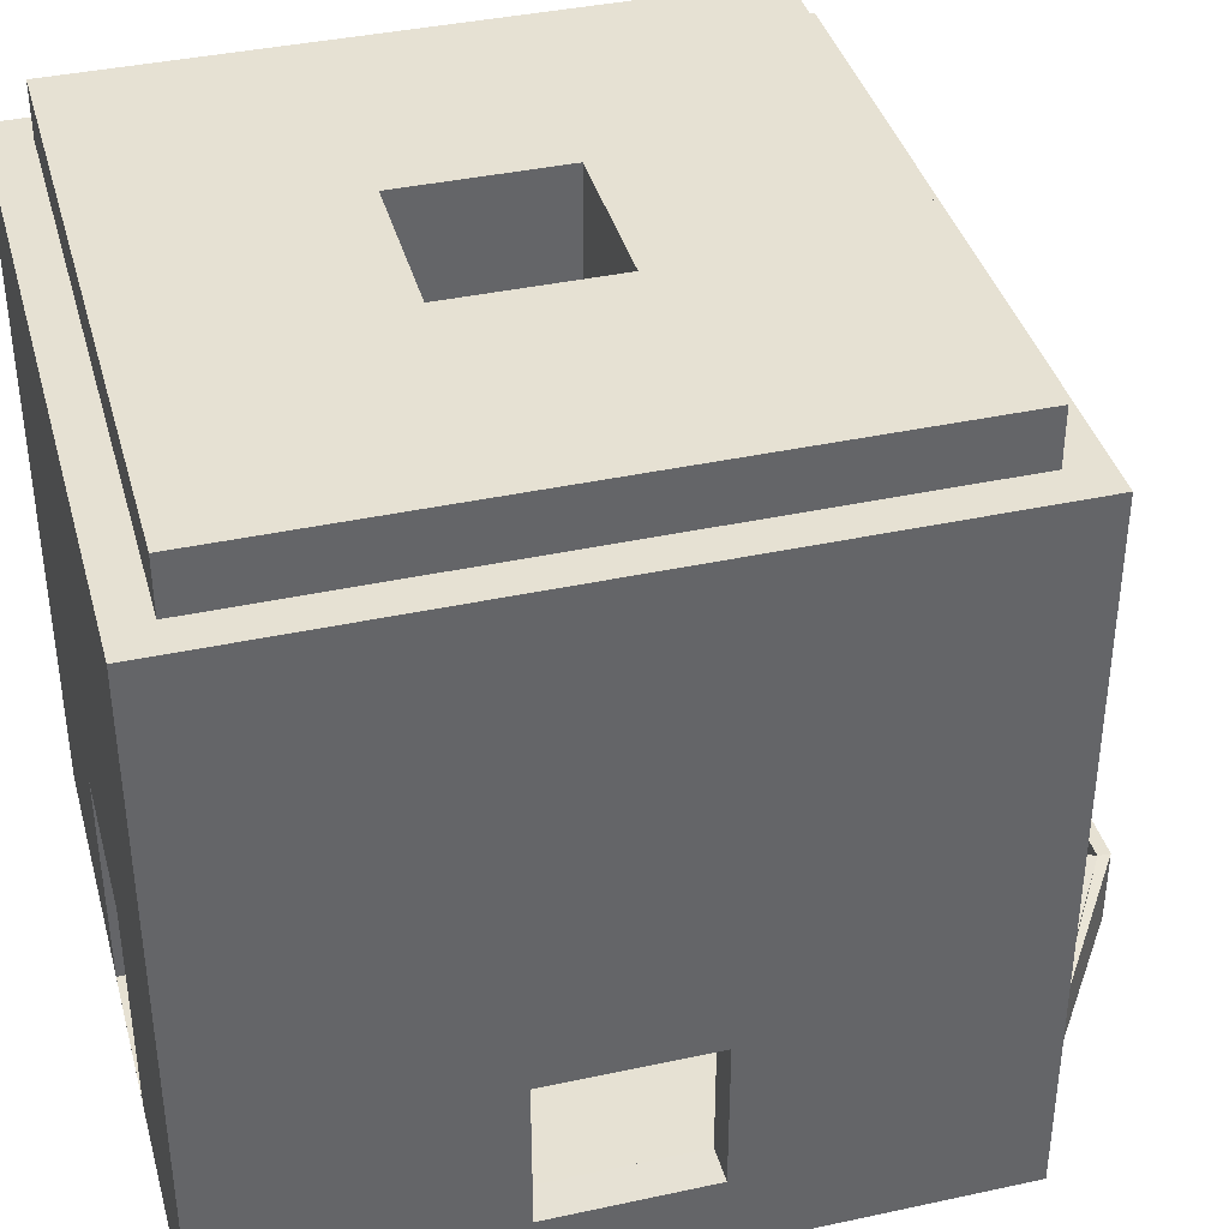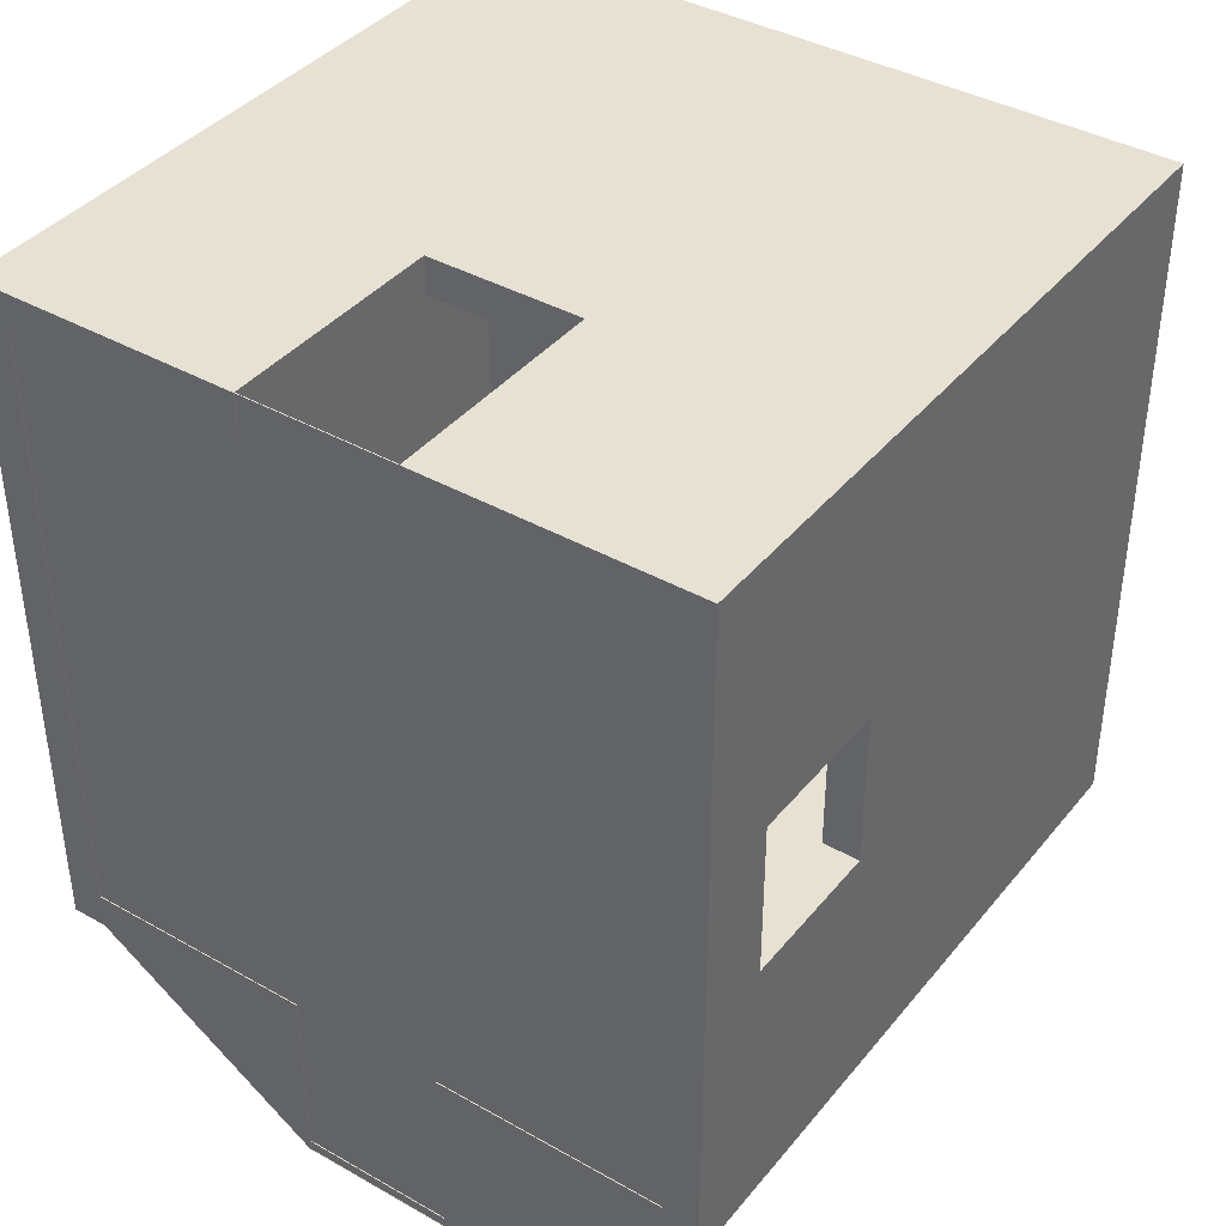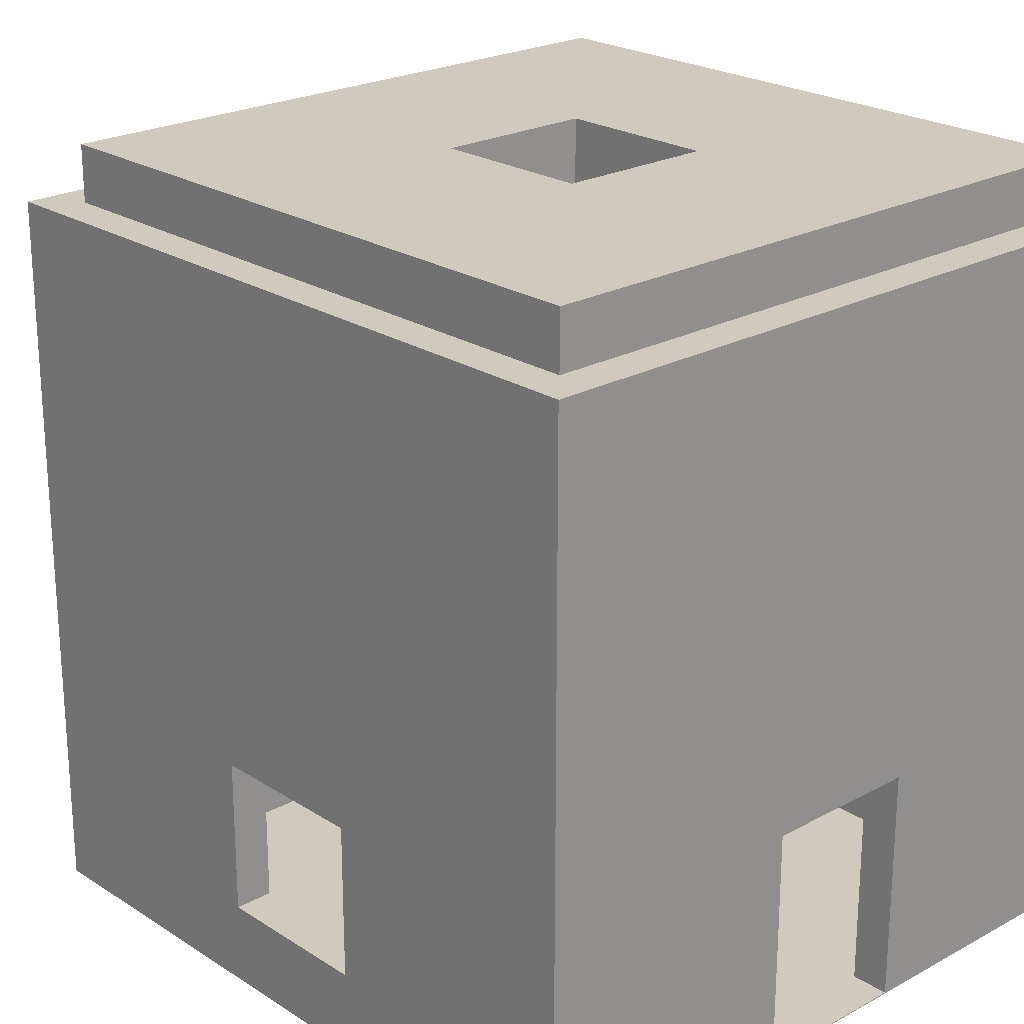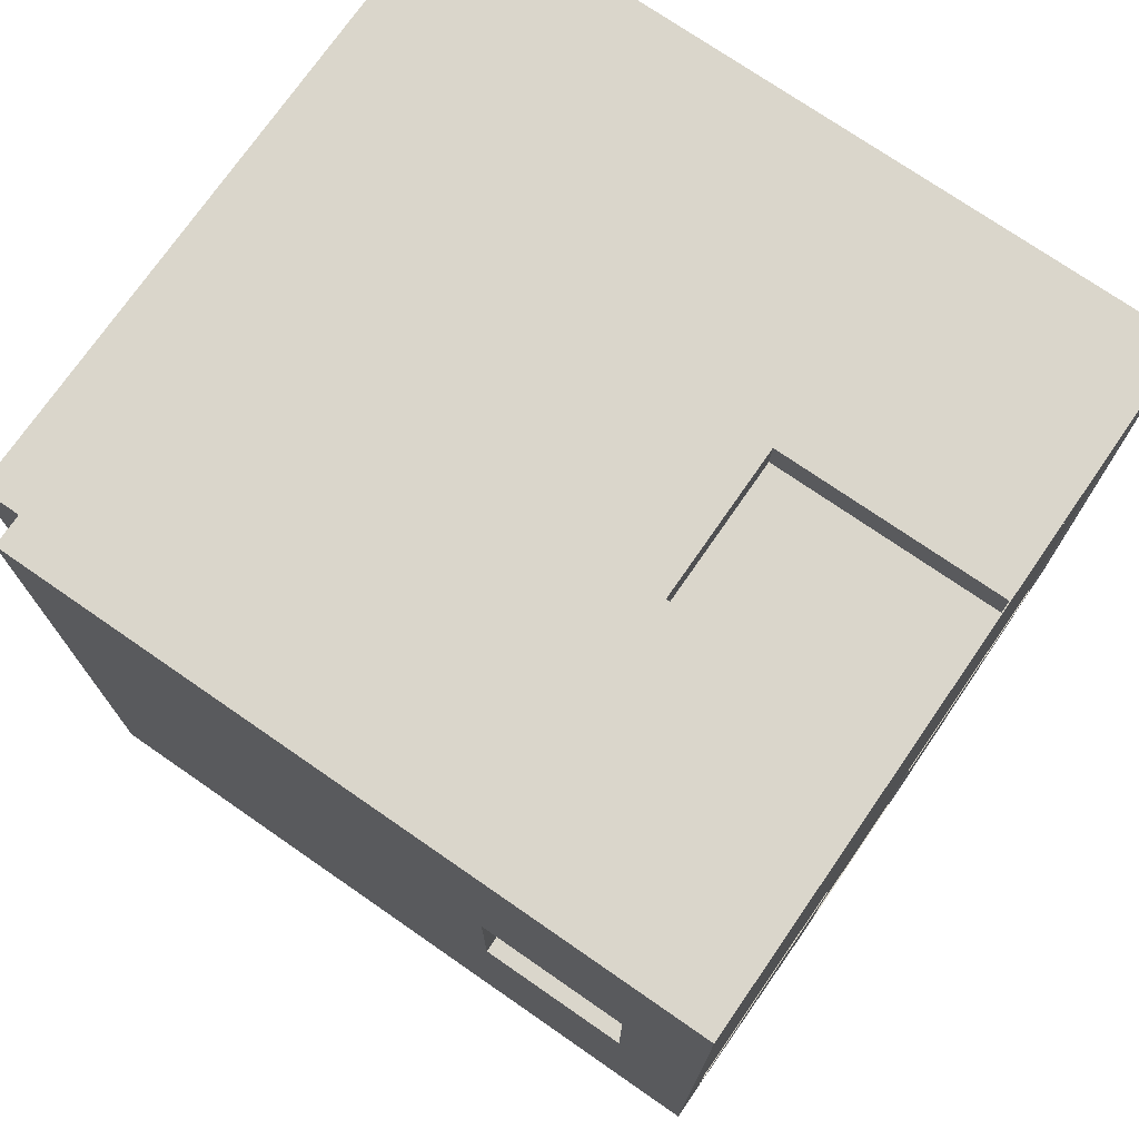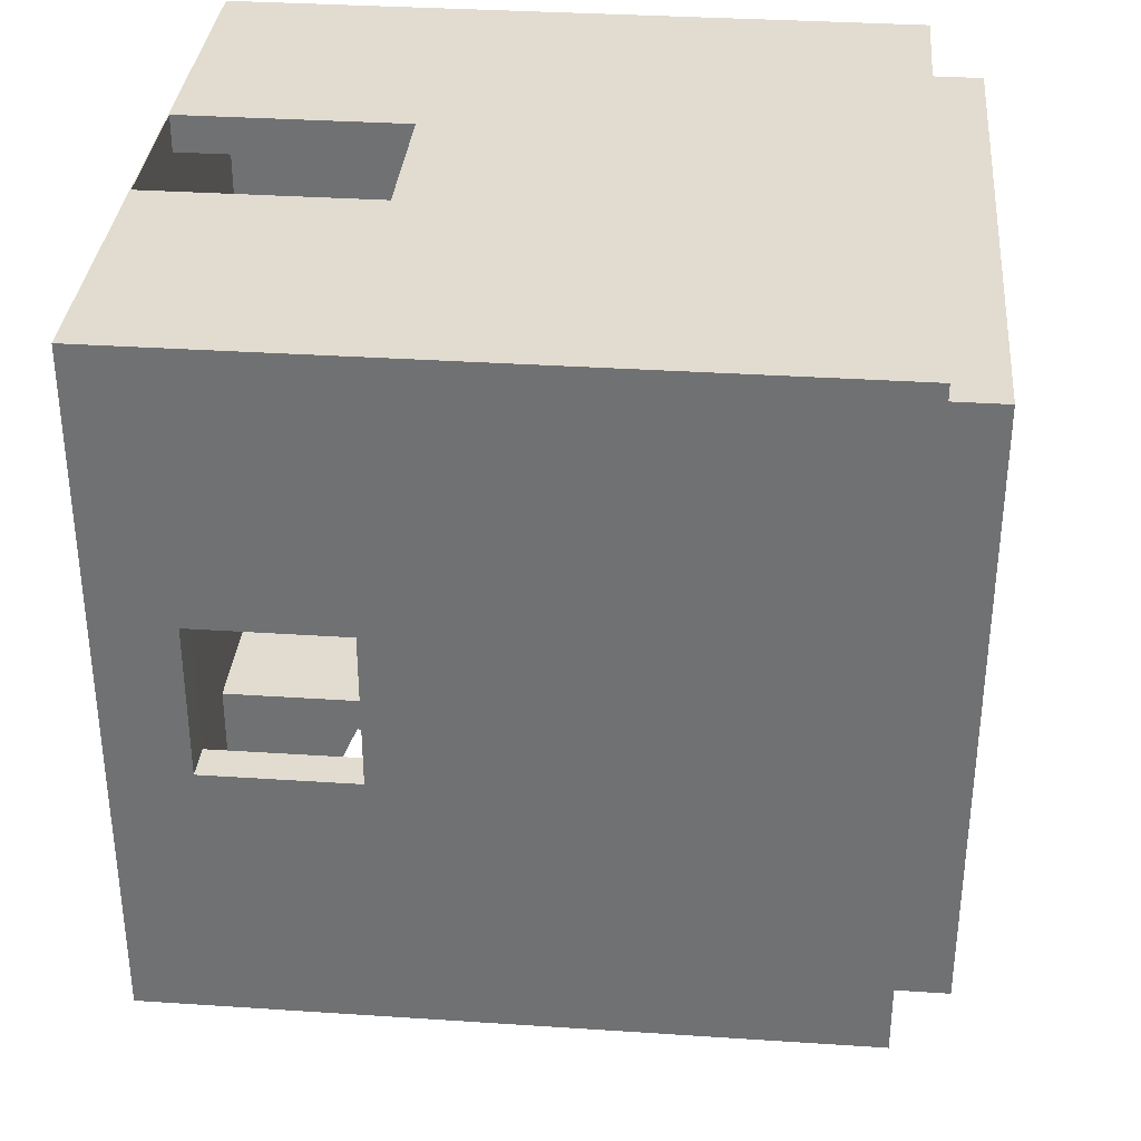
<metadata>
{"format":"obj","ext":"obj","renderer":"f3d","projection":"perspective","resolution":1024,"background":"white","views":[{"elev":38.9,"azim":74.8,"up":"+Y"},{"elev":39.6,"azim":35.0,"up":"+Z"},{"elev":22.9,"azim":-42.7,"up":"+Y"},{"elev":73.9,"azim":-55.3,"up":"+Z"},{"elev":34.2,"azim":95.1,"up":"+Z"}]}
</metadata>
<code>
o Cube
v 4.5 9 -4.5
v 4.5 0 -4.5
v 4.5 9 4.5
v 4.5 0 4.5
v -4.5 9 -4.5
v -4.5 0 -4.5
v -4.5 9 4.5
v -4.5 0 4.5
v 4.032 0 -4.5
v 4.032 9 4.5
v 4.032 0 4.5
v 4.032 9 -4.5
v -4.028 0 -4.5
v -4.028 9 4.5
v -4.028 0 4.5
v -4.028 9 -4.5
v -4.5 0 -4.017
v 4.5 9 -4.017
v -4.5 9 -4.017
v 4.5 0 -4.017
v 4.032 0 -4.017
v 4.032 9 -4.017
v -4.028 0 -4.017
v -4.028 9 -4.017
v -4.5 0 4.017
v 4.5 9 4.017
v 4.032 0 4.017
v 4.032 9 4.017
v -4.028 0 4.017
v -4.028 9 4.017
v -4.5 9 4.017
v 4.5 0 4.017
v 4.032 7.84 -4.017
v -4.028 7.84 -4.017
v 4.032 7.84 4.017
v -4.028 7.84 4.017
v -4.028 9.699 -4.017
v 4.032 9.699 -4.017
v 4.032 9.699 4.017
v -4.028 9.699 4.017
v -4.5 9 -0.9775
v 4.5 0 -0.9775
v -4.5 0 -0.9775
v 4.5 9 -0.9775
v 4.032 0 -0.9775
v 4.032 9 -0.9775
v -4.028 0 -0.9775
v -4.028 9 -0.9775
v 4.032 7.84 -0.9775
v -4.028 7.84 -0.9775
v 4.032 9.699 -0.9775
v -4.028 9.699 -0.9775
v -4.5 0 1.035
v 4.5 9 1.035
v 4.032 0 1.035
v 4.032 9 1.035
v -4.028 0 1.035
v -4.028 9 1.035
v 4.032 7.84 1.035
v -4.028 7.84 1.035
v 4.032 9.699 1.035
v -4.028 9.699 1.035
v -4.5 9 1.035
v 4.5 0 1.035
v -4.028 2.951 4.017
v 4.032 2.951 4.017
v 4.032 2.951 -4.017
v -4.028 2.951 -4.017
v 4.032 2.951 -0.9775
v -4.028 2.951 -0.9775
v -4.028 2.951 1.035
v 4.032 2.951 1.035
v 4.5 2.941 -4.5
v -4.5 2.941 4.5
v 4.5 2.941 4.5
v -4.5 2.941 -4.5
v 4.032 2.941 -4.5
v 4.032 2.941 4.5
v -4.028 2.941 -4.5
v -4.028 2.941 4.5
v 4.5 2.941 -4.017
v -4.5 2.941 -4.017
v -4.5 2.941 4.017
v 4.5 2.941 4.017
v 4.5 2.941 -0.9775
v -4.5 2.941 -0.9775
v -4.5 2.941 1.035
v 4.5 2.941 1.035
v 0.9988 0 4.5
v 0.9988 9 -4.5
v 0.9988 0 -6.547
v 0.9988 9 4.5
v 0.9988 9 -4.017
v 0.9988 0 -4.017
v 0.9988 9 4.017
v 0.9988 0 4.017
v 0.9988 7.84 -4.017
v 0.9988 7.84 4.017
v 0.9988 9.699 -4.017
v 0.9988 9.699 4.017
v 0.9988 9.699 -0.9775
v 0.9988 7.84 -0.9775
v 0.9988 9.699 1.035
v 0.9988 7.84 1.035
v 0.9988 2.951 -4.017
v 0.9988 2.951 4.017
v 0.9988 2.941 4.5
v 0.9988 2.941 -4.5
v -1.003 0 -6.547
v -1.003 9 4.5
v -1.003 0 -4.017
v -1.003 0 4.017
v -1.003 7.84 -4.017
v -1.003 7.84 4.017
v -1.003 7.84 -0.9775
v -1.003 7.84 1.035
v -1.003 2.951 -4.017
v -1.003 2.941 4.5
v -1.003 0 4.5
v -1.003 9 -4.5
v -1.003 9 -4.017
v -1.003 9 4.017
v -1.003 9.699 -4.017
v -1.003 9.699 4.017
v -1.003 9.699 -0.9775
v -1.003 9.699 1.035
v -1.003 2.951 4.017
v -1.003 2.941 -4.5
v -4.5 0.7428 -4.5
v -4.028 0.7428 -4.5
v -4.028 0.7428 4.5
v -4.5 0.7428 -4.017
v -4.5 0.7428 4.017
v -4.028 0.7453 -4.017
v -4.5 0.7428 -0.9775
v -4.5 0.7428 1.035
v -4.028 0.7453 4.017
v -4.028 0.7453 -0.9775
v -4.028 0.7453 1.035
v -4.5 0.7428 4.5
v -1.003 0.7453 -4.017
v -1.003 1 -6.386
v -1.003 0.7428 4.5
v -1.003 0.7453 4.017
v 4.5 0.7354 -4.5
v 4.5 0.7354 4.5
v 4.032 0.7354 -4.5
v 4.032 0.7354 4.5
v 4.5 0.7354 -4.017
v 4.5 0.7354 4.017
v 4.032 0.7379 4.017
v 4.5 0.7354 -0.9775
v 4.5 0.7354 1.035
v 4.032 0.7379 -4.017
v 4.032 0.7379 -0.9775
v 4.032 0.7379 1.035
v 0.9988 1 -6.386
v 0.9988 0.7354 4.5
v 0.9988 0.7379 4.017
v 0.9988 0.7379 -4.017
v -4.028 1.848 4.017
v -4.028 1.848 -0.9775
v -4.028 1.848 1.035
v -4.5 1.842 4.5
v -1.003 1.848 -4.017
v -1.003 1.848 4.017
v -4.5 1.842 -4.5
v -4.028 1.842 -4.5
v -4.028 1.842 4.5
v -4.5 1.842 -4.017
v -4.5 1.842 4.017
v -4.028 1.848 -4.017
v -4.5 1.842 -0.9775
v -4.5 1.842 1.035
v -1.003 1.842 -4.5
v -1.003 1.842 4.5
v 4.032 1.845 -4.017
v 4.032 1.845 -0.9775
v 4.032 1.845 1.035
v 0.9988 1.845 4.017
v 0.9988 1.845 -4.017
v 4.5 1.838 -4.5
v 4.5 1.838 4.5
v 4.032 1.838 -4.5
v 4.032 1.838 4.5
v 4.5 1.838 -4.017
v 4.5 1.838 4.017
v 4.032 1.845 4.017
v 4.5 1.838 -0.9775
v 4.5 1.838 1.035
v 0.9988 1.838 -4.5
v 0.9988 1.838 4.5
v 0.9988 0 -6.386
v -1.003 0 -6.386
v -1.003 1 -6.547
v 0.9988 1 -6.547
v 4.5 1.011 -4.5
v 4.5 1.011 4.5
v 4.032 1.011 -4.5
v 4.032 1.011 4.5
v 4.5 1.011 -4.017
v 4.5 1.011 4.017
v 4.032 1.015 4.017
v 4.5 1.011 -0.9775
v 4.5 1.011 1.035
v 0.9988 1.011 4.5
v 4.032 1.015 -4.017
v 4.032 1.015 -0.9775
v 4.032 1.015 1.035
v 0.9988 1.015 4.017
v 0.9988 1.015 -4.017
v -4.5 1.018 -4.5
v -4.028 1.018 -4.5
v -4.028 1.018 4.5
v -4.5 1.018 -4.017
v -4.5 1.018 4.017
v -4.028 1.021 -4.017
v -4.5 1.018 -0.9775
v -4.5 1.018 1.035
v -1.003 1.018 4.5
v -4.028 1.021 4.017
v -4.028 1.021 -0.9775
v -4.028 1.021 1.035
v -4.5 1.018 4.5
v -1.003 1.021 -4.017
v -1.003 1.021 4.017
v -1.003 0.01255 -4.017
v -4.028 0.01255 -4.017
v 4.032 0.01255 1.035
v 4.032 0.01255 4.017
v -4.028 0.01255 1.035
v -4.028 0.01255 4.017
v -1.003 0.01255 4.017
v 4.032 0.01255 -4.017
v 4.032 0.01255 -0.9775
v -4.028 0.01255 -0.9775
v 0.9988 0.01255 -4.017
v 0.9988 0.01255 4.017
v 0.9988 0.01255 -6.547
v 0.9988 0.01255 4.5
v -1.003 0.01255 4.5
v -1.003 0.01255 -6.547
f 31 14 30
f 14 74 80
f 19 76 82
f 32 11 27
f 26 75 84
f 12 73 77
f 90 77 108
f 27 89 96
f 3 78 75
f 28 3 26
f 29 8 25
f 5 79 76
f 110 80 118
f 30 110 122
f 16 121 120
f 13 17 6
f 12 18 1
f 9 94 91
f 1 81 73
f 2 21 9
f 41 82 86
f 5 24 16
f 7 83 74
f 28 100 95
f 57 25 53
f 56 26 54
f 65 114 127
f 54 84 88
f 64 27 55
f 63 30 58
f 59 98 104
f 67 97 105
f 68 50 70
f 66 59 72
f 62 124 126
f 30 62 58
f 24 123 121
f 22 51 46
f 46 61 56
f 48 37 24
f 37 125 123
f 69 33 67
f 70 60 71
f 33 102 97
f 19 48 24
f 20 45 21
f 81 44 85
f 22 44 18
f 23 43 17
f 87 41 86
f 31 87 83
f 71 36 65
f 56 39 28
f 58 52 48
f 52 126 125
f 72 49 69
f 49 104 102
f 41 58 48
f 42 55 45
f 85 54 88
f 46 54 44
f 47 53 43
f 208 205 204
f 163 65 161
f 70 87 86
f 178 67 177
f 188 72 179
f 172 70 162
f 177 105 181
f 161 127 166
f 190 205 209
f 83 174 171
f 173 218 222
f 81 189 186
f 88 187 190
f 74 171 164
f 86 170 173
f 73 186 182
f 118 169 176
f 76 168 167
f 75 185 183
f 108 184 191
f 77 182 184
f 84 183 187
f 82 167 170
f 80 164 169
f 108 117 128
f 78 192 185
f 180 66 188
f 103 116 126
f 101 61 51
f 97 115 113
f 99 51 38
f 93 38 22
f 103 39 61
f 105 113 117
f 104 114 116
f 106 35 66
f 95 124 122
f 109 130 195
f 90 22 12
f 95 10 28
f 10 107 78
f 118 106 107
f 120 108 128
f 16 128 79
f 112 15 29
f 13 111 23
f 122 40 30
f 116 36 60
f 117 34 68
f 113 50 34
f 115 60 50
f 165 68 172
f 79 175 168
f 158 96 89
f 143 112 144
f 115 126 116
f 123 101 99
f 121 99 93
f 126 100 103
f 127 98 106
f 120 93 90
f 122 92 95
f 92 118 107
f 45 229 55
f 220 144 226
f 111 134 23
f 175 142 130
f 131 8 15
f 132 6 17
f 129 13 6
f 143 15 119
f 135 17 43
f 140 25 8
f 136 43 53
f 133 53 25
f 29 144 112
f 23 138 47
f 47 139 57
f 57 137 29
f 206 159 158
f 193 142 194
f 96 151 27
f 148 89 11
f 150 4 32
f 147 2 9
f 147 91 196
f 146 11 4
f 145 20 2
f 153 32 64
f 149 42 20
f 152 64 42
f 21 160 94
f 27 156 55
f 45 154 21
f 55 155 45
f 165 128 117
f 118 166 127
f 175 165 225
f 225 172 217
f 169 224 214
f 170 212 215
f 167 213 212
f 176 214 220
f 173 215 218
f 164 216 224
f 218 223 222
f 171 219 216
f 221 166 226
f 217 162 222
f 174 87 163
f 223 161 221
f 108 181 105
f 107 180 192
f 210 188 203
f 185 206 200
f 187 198 202
f 184 197 199
f 194 195 109
f 183 200 198
f 182 201 197
f 190 202 205
f 186 204 201
f 189 85 178
f 207 181 211
f 203 179 209
f 208 177 207
f 69 88 72
f 109 196 91
f 195 157 196
f 160 191 157
f 91 157 193
f 147 196 157
f 115 101 125
f 103 102 104
f 156 208 155
f 155 207 154
f 151 209 156
f 154 211 160
f 204 153 152
f 201 152 149
f 205 150 153
f 197 149 145
f 198 148 146
f 199 145 147
f 202 146 150
f 200 158 148
f 159 203 151
f 192 210 206
f 139 221 137
f 138 223 139
f 134 222 138
f 137 226 144
f 216 136 133
f 219 135 136
f 224 133 140
f 218 132 135
f 220 131 143
f 212 130 129
f 215 129 132
f 214 140 131
f 141 217 134
f 176 226 166
f 233 238 237
f 21 235 45
f 91 237 94
f 94 234 21
f 109 239 91
f 57 236 47
f 47 228 23
f 89 241 119
f 27 238 96
f 55 230 27
f 23 227 111
f 96 240 89
f 119 233 112
f 29 231 57
f 112 232 29
f 111 242 109
f 31 7 14
f 14 7 74
f 19 5 76
f 32 4 11
f 26 3 75
f 12 1 73
f 90 12 77
f 27 11 89
f 3 10 78
f 28 10 3
f 29 15 8
f 5 16 79
f 110 14 80
f 30 14 110
f 16 24 121
f 13 23 17
f 12 22 18
f 9 21 94
f 1 18 81
f 2 20 21
f 41 19 82
f 5 19 24
f 7 31 83
f 28 39 100
f 57 29 25
f 56 28 26
f 65 36 114
f 54 26 84
f 64 32 27
f 63 31 30
f 59 35 98
f 67 33 97
f 68 34 50
f 66 35 59
f 62 40 124
f 30 40 62
f 24 37 123
f 22 38 51
f 46 51 61
f 48 52 37
f 37 52 125
f 69 49 33
f 70 50 60
f 33 49 102
f 19 41 48
f 20 42 45
f 81 18 44
f 22 46 44
f 23 47 43
f 87 63 41
f 31 63 87
f 71 60 36
f 56 61 39
f 58 62 52
f 52 62 126
f 72 59 49
f 49 59 104
f 41 63 58
f 42 64 55
f 85 44 54
f 46 56 54
f 47 57 53
f 208 209 205
f 163 71 65
f 70 71 87
f 178 69 67
f 188 66 72
f 172 68 70
f 177 67 105
f 161 65 127
f 209 179 190
f 179 72 88
f 190 179 88
f 83 87 174
f 222 162 173
f 162 70 86
f 173 162 86
f 81 85 189
f 88 84 187
f 74 83 171
f 86 82 170
f 73 81 186
f 118 80 169
f 76 79 168
f 75 78 185
f 108 77 184
f 77 73 182
f 84 75 183
f 82 76 167
f 80 74 164
f 108 105 117
f 78 107 192
f 180 106 66
f 103 104 116
f 101 103 61
f 97 102 115
f 99 101 51
f 93 99 38
f 103 100 39
f 105 97 113
f 104 98 114
f 106 98 35
f 95 100 124
f 109 13 130
f 90 93 22
f 95 92 10
f 10 92 107
f 118 127 106
f 120 90 108
f 16 120 128
f 112 119 15
f 13 109 111
f 122 124 40
f 116 114 36
f 117 113 34
f 113 115 50
f 115 116 60
f 165 117 68
f 79 128 175
f 158 159 96
f 143 119 112
f 115 125 126
f 123 125 101
f 121 123 99
f 126 124 100
f 127 114 98
f 120 121 93
f 122 110 92
f 92 110 118
f 45 235 229
f 220 143 144
f 111 141 134
f 213 168 175
f 142 195 130
f 213 175 130
f 131 140 8
f 132 129 6
f 129 130 13
f 143 131 15
f 135 132 17
f 140 133 25
f 136 135 43
f 133 136 53
f 29 137 144
f 23 134 138
f 47 138 139
f 57 139 137
f 206 210 159
f 193 157 142
f 96 159 151
f 148 158 89
f 150 146 4
f 147 145 2
f 147 9 91
f 146 148 11
f 145 149 20
f 153 150 32
f 149 152 42
f 152 153 64
f 21 154 160
f 27 151 156
f 45 155 154
f 55 156 155
f 165 175 128
f 118 176 166
f 141 111 194
f 194 142 141
f 142 175 141
f 141 175 225
f 225 165 172
f 169 164 224
f 170 167 212
f 167 168 213
f 176 169 214
f 173 170 215
f 164 171 216
f 218 219 223
f 171 174 219
f 221 161 166
f 217 172 162
f 71 163 87
f 163 223 174
f 223 219 174
f 223 163 161
f 108 191 181
f 107 106 180
f 210 180 188
f 185 192 206
f 187 183 198
f 184 182 197
f 194 142 195
f 183 185 200
f 182 186 201
f 190 187 202
f 186 189 204
f 69 178 85
f 178 208 189
f 208 204 189
f 207 177 181
f 203 188 179
f 208 178 177
f 69 85 88
f 109 195 196
f 195 142 157
f 157 193 160
f 193 94 160
f 160 211 191
f 211 181 191
f 91 196 157
f 157 191 199
f 191 184 199
f 199 147 157
f 115 102 101
f 103 101 102
f 156 209 208
f 155 208 207
f 151 203 209
f 154 207 211
f 204 205 153
f 201 204 152
f 205 202 150
f 197 201 149
f 198 200 148
f 199 197 145
f 202 198 146
f 200 206 158
f 159 210 203
f 192 180 210
f 139 223 221
f 138 222 223
f 134 217 222
f 137 221 226
f 216 219 136
f 219 218 135
f 224 216 133
f 218 215 132
f 220 214 131
f 212 213 130
f 215 212 129
f 214 224 140
f 141 225 217
f 176 220 226
f 239 242 227
f 227 228 236
f 231 232 233
f 227 236 233
f 236 231 233
f 237 239 227
f 235 234 237
f 238 230 229
f 229 235 238
f 235 237 238
f 237 227 233
f 233 241 240
f 233 240 238
f 21 234 235
f 91 239 237
f 94 237 234
f 109 242 239
f 57 231 236
f 47 236 228
f 89 240 241
f 27 230 238
f 55 229 230
f 23 228 227
f 96 238 240
f 119 241 233
f 29 232 231
f 112 233 232
f 111 227 242

</code>
